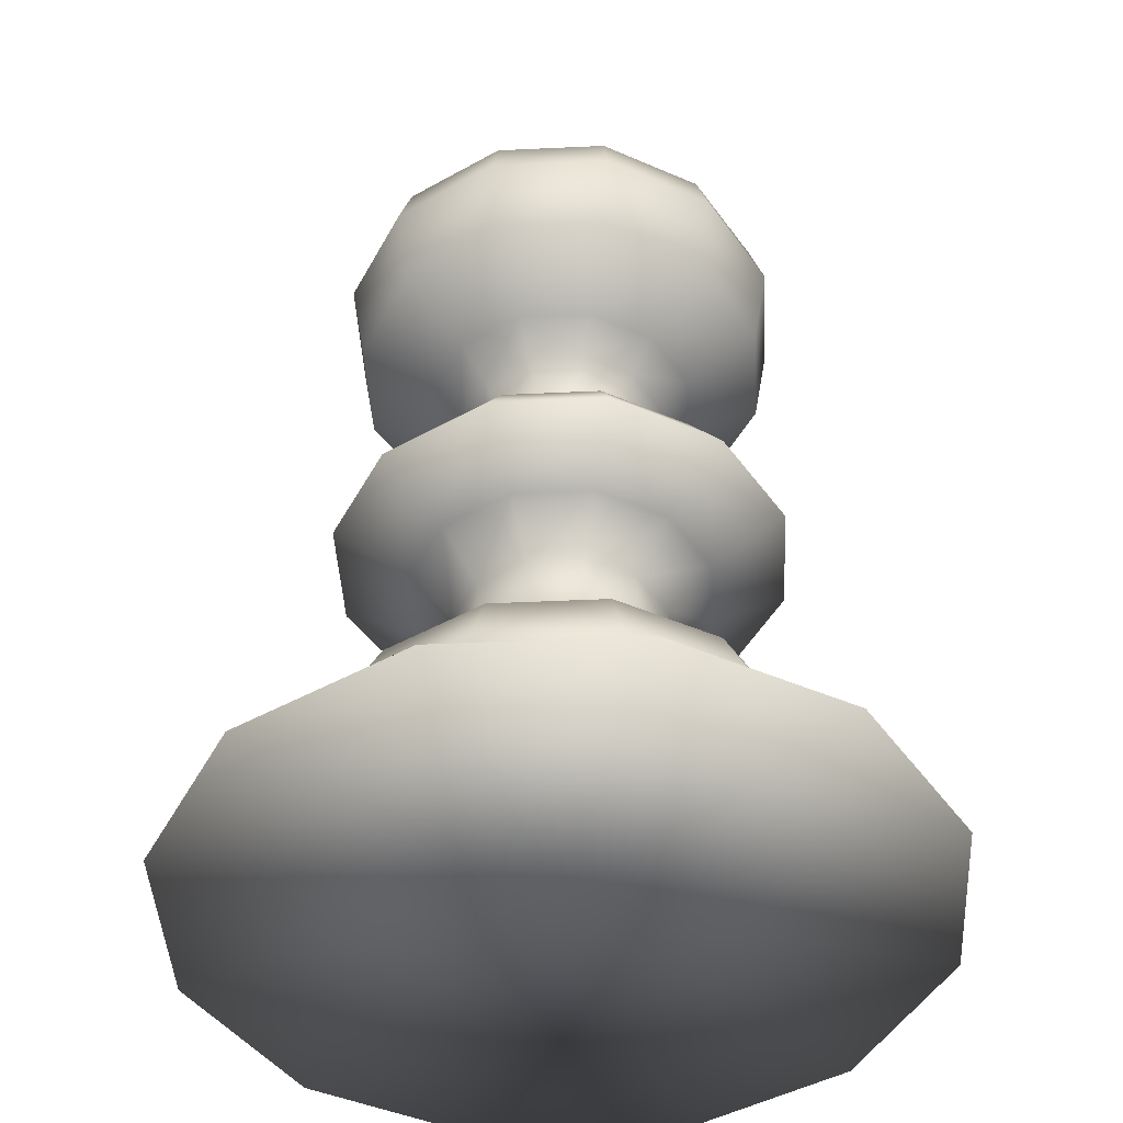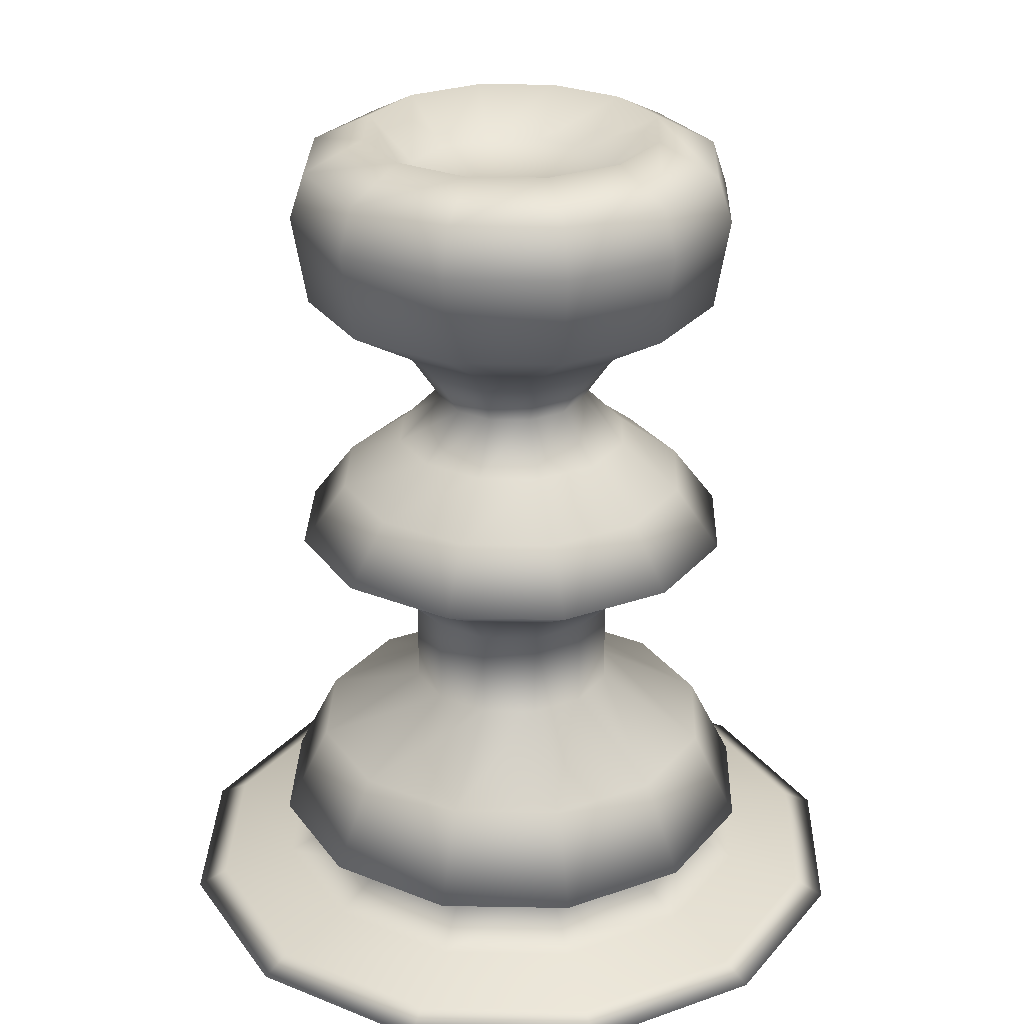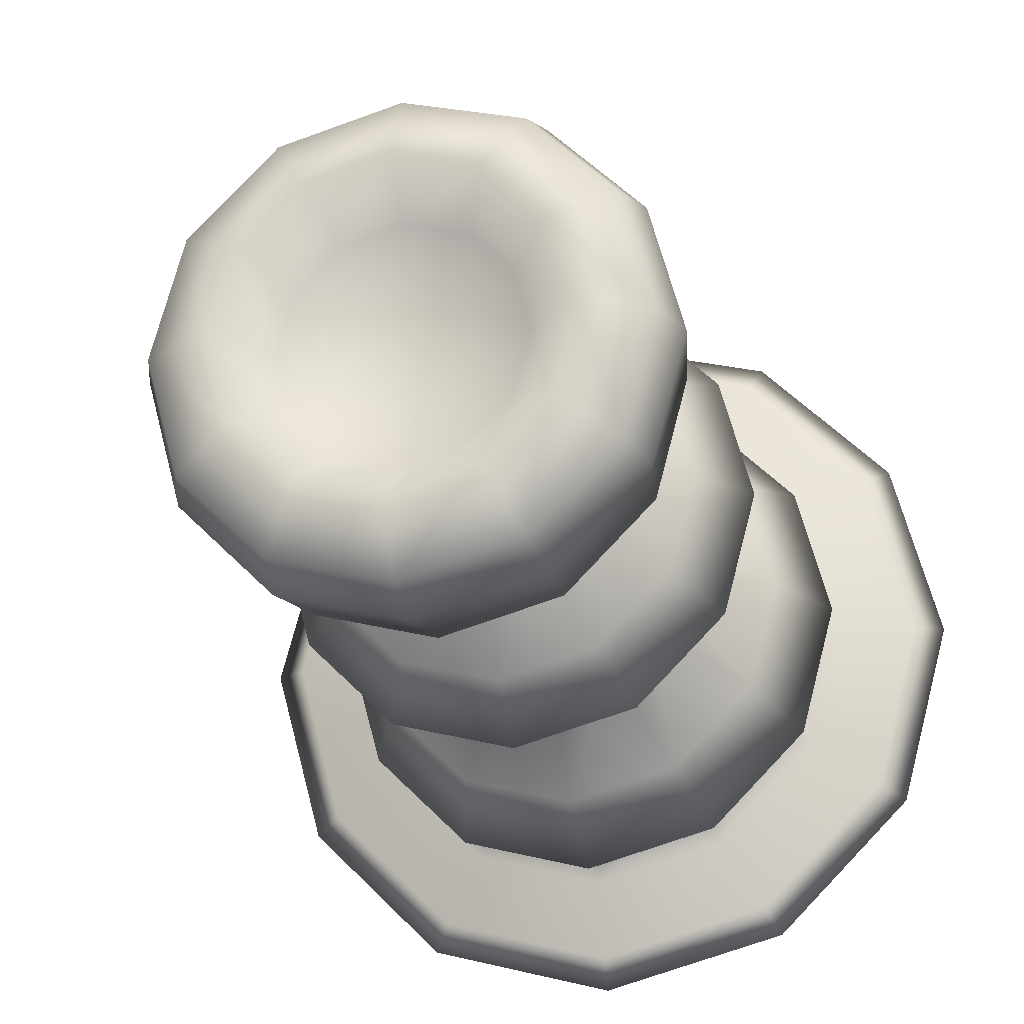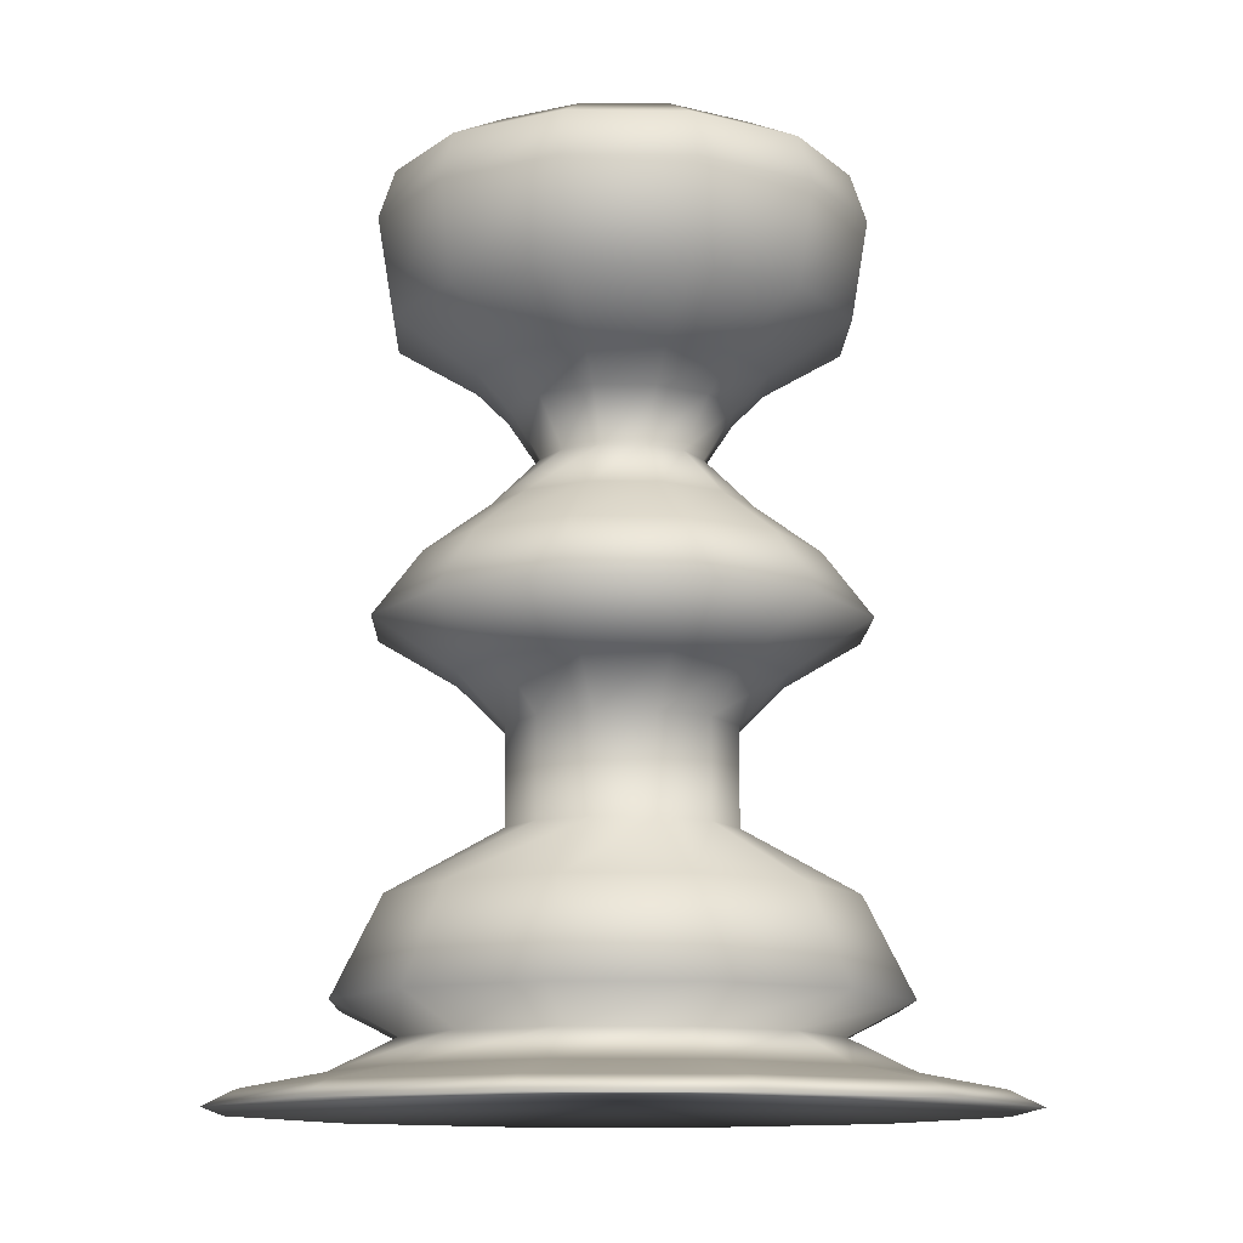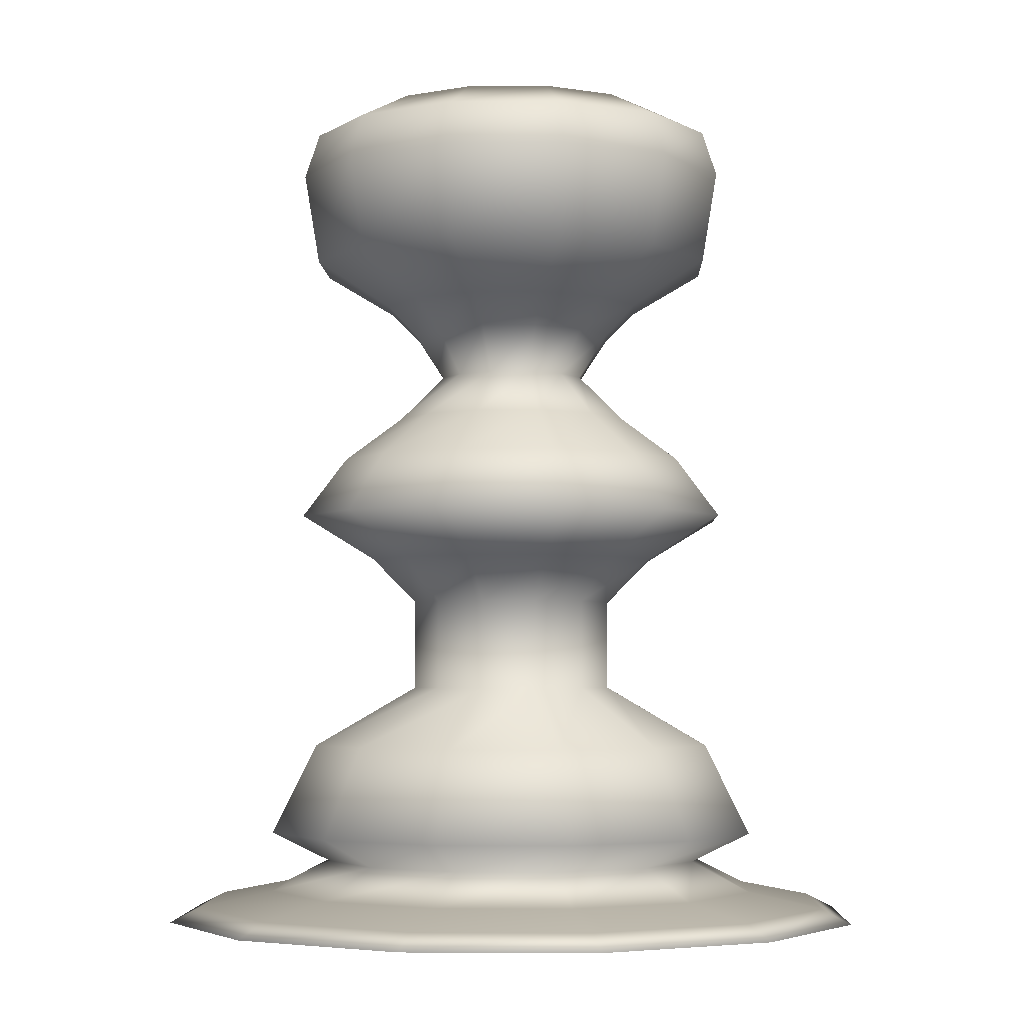
<metadata>
{"format":"obj","ext":"obj","renderer":"f3d","projection":"perspective","resolution":1024,"background":"white","views":[{"elev":-44.6,"azim":78.1,"up":"+Y"},{"elev":27.3,"azim":46.6,"up":"+Y"},{"elev":-21.4,"azim":-166.8,"up":"+Z"},{"elev":-12.0,"azim":-46.5,"up":"+Y"},{"elev":-3.8,"azim":76.8,"up":"+Y"}]}
</metadata>
<code>
v -1e-08 0.5853 -1e-08
v 0.1228 0.5853 -1e-08
v 0.1754 0.6379 -1e-08
v 0.2456 0.6028 -1e-08
v 0.2632 0.5502 -1e-08
v 0.2456 0.4449 -1e-08
v 0.1579 0.3923 -1e-08
v 0.1228 0.3572 -1e-08
v 0.08772 0.3046 -1e-08
v 0.1404 0.252 -1e-08
v 0.2105 0.1993 -1e-08
v 0.2632 0.1292 -1e-08
v 0.1754 0.07652 -1e-08
v 0.1228 0.02389 -1e-08
v 0.1228 -0.08137 -1e-08
v 0.2456 -0.1516 -1e-08
v 0.2982 -0.2568 -1e-08
v 0.2281 -0.2919 -1e-08
v 0.2982 -0.327 -1e-08
v 0.386 -0.3445 -1e-08
v 0.4211 -0.3621 -1e-08
v -1e-08 -0.3445 -1e-08
v 0.1064 0.5853 -0.0614
v 0.1519 0.6379 -0.08772
v 0.2127 0.6028 -0.1228
v 0.2279 0.5502 -0.1316
v 0.2127 0.4449 -0.1228
v 0.1367 0.3923 -0.07895
v 0.1064 0.3572 -0.0614
v 0.07597 0.3046 -0.04386
v 0.1215 0.252 -0.07018
v 0.1823 0.1993 -0.1053
v 0.2279 0.1292 -0.1316
v 0.1519 0.07652 -0.08772
v 0.1064 0.02389 -0.0614
v 0.1064 -0.08137 -0.0614
v 0.2127 -0.1516 -0.1228
v 0.2583 -0.2568 -0.1491
v 0.1975 -0.2919 -0.114
v 0.2583 -0.327 -0.1491
v 0.3343 -0.3445 -0.193
v 0.3646 -0.3621 -0.2105
v 0.0614 0.5853 -0.1064
v 0.08772 0.6379 -0.1519
v 0.1228 0.6028 -0.2127
v 0.1316 0.5502 -0.2279
v 0.1228 0.4449 -0.2127
v 0.07895 0.3923 -0.1367
v 0.0614 0.3572 -0.1064
v 0.04386 0.3046 -0.07597
v 0.07018 0.252 -0.1215
v 0.1053 0.1993 -0.1823
v 0.1316 0.1292 -0.2279
v 0.08772 0.07652 -0.1519
v 0.0614 0.02389 -0.1064
v 0.0614 -0.08137 -0.1064
v 0.1228 -0.1516 -0.2127
v 0.1491 -0.2568 -0.2583
v 0.114 -0.2919 -0.1975
v 0.1491 -0.327 -0.2583
v 0.193 -0.3445 -0.3343
v 0.2105 -0.3621 -0.3646
v -1e-08 0.5853 -0.1228
v -1e-08 0.6379 -0.1754
v -1e-08 0.6028 -0.2456
v -1e-08 0.5502 -0.2632
v -1e-08 0.4449 -0.2456
v -1e-08 0.3923 -0.1579
v -1e-08 0.3572 -0.1228
v -1e-08 0.3046 -0.08772
v -1e-08 0.252 -0.1404
v -1e-08 0.1993 -0.2105
v -1e-08 0.1292 -0.2632
v -1e-08 0.07652 -0.1754
v -1e-08 0.02389 -0.1228
v -1e-08 -0.08137 -0.1228
v -1e-08 -0.1516 -0.2456
v -1e-08 -0.2568 -0.2982
v -1e-08 -0.2919 -0.2281
v -1e-08 -0.327 -0.2982
v -1e-08 -0.3445 -0.386
v -1e-08 -0.3621 -0.4211
v -0.0614 0.5853 -0.1064
v -0.08772 0.6379 -0.1519
v -0.1228 0.6028 -0.2127
v -0.1316 0.5502 -0.2279
v -0.1228 0.4449 -0.2127
v -0.07895 0.3923 -0.1367
v -0.0614 0.3572 -0.1064
v -0.04386 0.3046 -0.07597
v -0.07018 0.252 -0.1215
v -0.1053 0.1993 -0.1823
v -0.1316 0.1292 -0.2279
v -0.08772 0.07652 -0.1519
v -0.0614 0.02389 -0.1064
v -0.0614 -0.08137 -0.1064
v -0.1228 -0.1516 -0.2127
v -0.1491 -0.2568 -0.2583
v -0.114 -0.2919 -0.1975
v -0.1491 -0.327 -0.2583
v -0.193 -0.3445 -0.3343
v -0.2105 -0.3621 -0.3646
v -0.1064 0.5853 -0.0614
v -0.1519 0.6379 -0.08772
v -0.2127 0.6028 -0.1228
v -0.2279 0.5502 -0.1316
v -0.2127 0.4449 -0.1228
v -0.1367 0.3923 -0.07895
v -0.1064 0.3572 -0.0614
v -0.07597 0.3046 -0.04386
v -0.1215 0.252 -0.07018
v -0.1823 0.1993 -0.1053
v -0.2279 0.1292 -0.1316
v -0.1519 0.07652 -0.08772
v -0.1064 0.02389 -0.0614
v -0.1064 -0.08137 -0.0614
v -0.2127 -0.1516 -0.1228
v -0.2583 -0.2568 -0.1491
v -0.1975 -0.2919 -0.114
v -0.2583 -0.327 -0.1491
v -0.3343 -0.3445 -0.193
v -0.3646 -0.3621 -0.2105
v -0.1228 0.5853 -1e-08
v -0.1754 0.6379 -1e-08
v -0.2456 0.6028 -1e-08
v -0.2632 0.5502 -1e-08
v -0.2456 0.4449 -1e-08
v -0.1579 0.3923 -1e-08
v -0.1228 0.3572 -1e-08
v -0.08772 0.3046 -1e-08
v -0.1404 0.252 -1e-08
v -0.2105 0.1993 -1e-08
v -0.2632 0.1292 -1e-08
v -0.1754 0.07652 -1e-08
v -0.1228 0.02389 -1e-08
v -0.1228 -0.08137 -1e-08
v -0.2456 -0.1516 -1e-08
v -0.2982 -0.2568 -1e-08
v -0.2281 -0.2919 -1e-08
v -0.2982 -0.327 -1e-08
v -0.386 -0.3445 -1e-08
v -0.4211 -0.3621 -1e-08
v -0.1064 0.5853 0.0614
v -0.1519 0.6379 0.08772
v -0.2127 0.6028 0.1228
v -0.2279 0.5502 0.1316
v -0.2127 0.4449 0.1228
v -0.1367 0.3923 0.07895
v -0.1064 0.3572 0.0614
v -0.07597 0.3046 0.04386
v -0.1215 0.252 0.07018
v -0.1823 0.1993 0.1053
v -0.2279 0.1292 0.1316
v -0.1519 0.07652 0.08772
v -0.1064 0.02389 0.0614
v -0.1064 -0.08137 0.0614
v -0.2127 -0.1516 0.1228
v -0.2583 -0.2568 0.1491
v -0.1975 -0.2919 0.114
v -0.2583 -0.327 0.1491
v -0.3343 -0.3445 0.193
v -0.3646 -0.3621 0.2105
v -0.0614 0.5853 0.1064
v -0.08772 0.6379 0.1519
v -0.1228 0.6028 0.2127
v -0.1316 0.5502 0.2279
v -0.1228 0.4449 0.2127
v -0.07895 0.3923 0.1367
v -0.0614 0.3572 0.1064
v -0.04386 0.3046 0.07597
v -0.07018 0.252 0.1215
v -0.1053 0.1993 0.1823
v -0.1316 0.1292 0.2279
v -0.08772 0.07652 0.1519
v -0.0614 0.02389 0.1064
v -0.0614 -0.08137 0.1064
v -0.1228 -0.1516 0.2127
v -0.1491 -0.2568 0.2583
v -0.114 -0.2919 0.1975
v -0.1491 -0.327 0.2583
v -0.193 -0.3445 0.3343
v -0.2105 -0.3621 0.3646
v -1e-08 0.5853 0.1228
v -1e-08 0.6379 0.1754
v -1e-08 0.6028 0.2456
v -1e-08 0.5502 0.2632
v -1e-08 0.4449 0.2456
v -1e-08 0.3923 0.1579
v -1e-08 0.3572 0.1228
v -1e-08 0.3046 0.08772
v -1e-08 0.252 0.1404
v -1e-08 0.1993 0.2105
v -1e-08 0.1292 0.2632
v -1e-08 0.07652 0.1754
v -1e-08 0.02389 0.1228
v -1e-08 -0.08137 0.1228
v -1e-08 -0.1516 0.2456
v -1e-08 -0.2568 0.2982
v -1e-08 -0.2919 0.2281
v -1e-08 -0.327 0.2982
v -1e-08 -0.3445 0.386
v -1e-08 -0.3621 0.4211
v 0.0614 0.5853 0.1064
v 0.08772 0.6379 0.1519
v 0.1228 0.6028 0.2127
v 0.1316 0.5502 0.2279
v 0.1228 0.4449 0.2127
v 0.07895 0.3923 0.1367
v 0.0614 0.3572 0.1064
v 0.04386 0.3046 0.07597
v 0.07018 0.252 0.1215
v 0.1053 0.1993 0.1823
v 0.1316 0.1292 0.2279
v 0.08772 0.07652 0.1519
v 0.0614 0.02389 0.1064
v 0.0614 -0.08137 0.1064
v 0.1228 -0.1516 0.2127
v 0.1491 -0.2568 0.2583
v 0.114 -0.2919 0.1975
v 0.1491 -0.327 0.2583
v 0.193 -0.3445 0.3343
v 0.2105 -0.3621 0.3646
v 0.1064 0.5853 0.0614
v 0.1519 0.6379 0.08772
v 0.2127 0.6028 0.1228
v 0.2279 0.5502 0.1316
v 0.2127 0.4449 0.1228
v 0.1367 0.3923 0.07895
v 0.1064 0.3572 0.0614
v 0.07597 0.3046 0.04386
v 0.1215 0.252 0.07018
v 0.1823 0.1993 0.1053
v 0.2279 0.1292 0.1316
v 0.1519 0.07652 0.08772
v 0.1064 0.02389 0.0614
v 0.1064 -0.08137 0.0614
v 0.2127 -0.1516 0.1228
v 0.2583 -0.2568 0.1491
v 0.1975 -0.2919 0.114
v 0.2583 -0.327 0.1491
v 0.3343 -0.3445 0.193
v 0.3646 -0.3621 0.2105
f 23 1 2
f 23 2 3
f 24 23 3
f 24 3 4
f 25 24 4
f 25 4 5
f 26 25 5
f 26 5 6
f 27 26 6
f 27 6 7
f 28 27 7
f 28 7 8
f 29 28 8
f 29 8 9
f 30 29 9
f 30 9 10
f 31 30 10
f 31 10 11
f 32 31 11
f 32 11 12
f 33 32 12
f 33 12 13
f 34 33 13
f 34 13 14
f 35 34 14
f 35 14 15
f 36 35 15
f 36 15 16
f 37 36 16
f 37 16 17
f 38 37 17
f 38 17 18
f 39 38 18
f 39 18 19
f 40 39 19
f 40 19 20
f 41 40 20
f 41 20 21
f 42 41 21
f 42 21 22
f 43 1 23
f 43 23 24
f 44 43 24
f 44 24 25
f 45 44 25
f 45 25 26
f 46 45 26
f 46 26 27
f 47 46 27
f 47 27 28
f 48 47 28
f 48 28 29
f 49 48 29
f 49 29 30
f 50 49 30
f 50 30 31
f 51 50 31
f 51 31 32
f 52 51 32
f 52 32 33
f 53 52 33
f 53 33 34
f 54 53 34
f 54 34 35
f 55 54 35
f 55 35 36
f 56 55 36
f 56 36 37
f 57 56 37
f 57 37 38
f 58 57 38
f 58 38 39
f 59 58 39
f 59 39 40
f 60 59 40
f 60 40 41
f 61 60 41
f 61 41 42
f 62 61 42
f 62 42 22
f 63 1 43
f 63 43 44
f 64 63 44
f 64 44 45
f 65 64 45
f 65 45 46
f 66 65 46
f 66 46 47
f 67 66 47
f 67 47 48
f 68 67 48
f 68 48 49
f 69 68 49
f 69 49 50
f 70 69 50
f 70 50 51
f 71 70 51
f 71 51 52
f 72 71 52
f 72 52 53
f 73 72 53
f 73 53 54
f 74 73 54
f 74 54 55
f 75 74 55
f 75 55 56
f 76 75 56
f 76 56 57
f 77 76 57
f 77 57 58
f 78 77 58
f 78 58 59
f 79 78 59
f 79 59 60
f 80 79 60
f 80 60 61
f 81 80 61
f 81 61 62
f 82 81 62
f 82 62 22
f 83 1 63
f 83 63 64
f 84 83 64
f 84 64 65
f 85 84 65
f 85 65 66
f 86 85 66
f 86 66 67
f 87 86 67
f 87 67 68
f 88 87 68
f 88 68 69
f 89 88 69
f 89 69 70
f 90 89 70
f 90 70 71
f 91 90 71
f 91 71 72
f 92 91 72
f 92 72 73
f 93 92 73
f 93 73 74
f 94 93 74
f 94 74 75
f 95 94 75
f 95 75 76
f 96 95 76
f 96 76 77
f 97 96 77
f 97 77 78
f 98 97 78
f 98 78 79
f 99 98 79
f 99 79 80
f 100 99 80
f 100 80 81
f 101 100 81
f 101 81 82
f 102 101 82
f 102 82 22
f 103 1 83
f 103 83 84
f 104 103 84
f 104 84 85
f 105 104 85
f 105 85 86
f 106 105 86
f 106 86 87
f 107 106 87
f 107 87 88
f 108 107 88
f 108 88 89
f 109 108 89
f 109 89 90
f 110 109 90
f 110 90 91
f 111 110 91
f 111 91 92
f 112 111 92
f 112 92 93
f 113 112 93
f 113 93 94
f 114 113 94
f 114 94 95
f 115 114 95
f 115 95 96
f 116 115 96
f 116 96 97
f 117 116 97
f 117 97 98
f 118 117 98
f 118 98 99
f 119 118 99
f 119 99 100
f 120 119 100
f 120 100 101
f 121 120 101
f 121 101 102
f 122 121 102
f 122 102 22
f 123 1 103
f 123 103 104
f 124 123 104
f 124 104 105
f 125 124 105
f 125 105 106
f 126 125 106
f 126 106 107
f 127 126 107
f 127 107 108
f 128 127 108
f 128 108 109
f 129 128 109
f 129 109 110
f 130 129 110
f 130 110 111
f 131 130 111
f 131 111 112
f 132 131 112
f 132 112 113
f 133 132 113
f 133 113 114
f 134 133 114
f 134 114 115
f 135 134 115
f 135 115 116
f 136 135 116
f 136 116 117
f 137 136 117
f 137 117 118
f 138 137 118
f 138 118 119
f 139 138 119
f 139 119 120
f 140 139 120
f 140 120 121
f 141 140 121
f 141 121 122
f 142 141 122
f 142 122 22
f 143 1 123
f 143 123 124
f 144 143 124
f 144 124 125
f 145 144 125
f 145 125 126
f 146 145 126
f 146 126 127
f 147 146 127
f 147 127 128
f 148 147 128
f 148 128 129
f 149 148 129
f 149 129 130
f 150 149 130
f 150 130 131
f 151 150 131
f 151 131 132
f 152 151 132
f 152 132 133
f 153 152 133
f 153 133 134
f 154 153 134
f 154 134 135
f 155 154 135
f 155 135 136
f 156 155 136
f 156 136 137
f 157 156 137
f 157 137 138
f 158 157 138
f 158 138 139
f 159 158 139
f 159 139 140
f 160 159 140
f 160 140 141
f 161 160 141
f 161 141 142
f 162 161 142
f 162 142 22
f 163 1 143
f 163 143 144
f 164 163 144
f 164 144 145
f 165 164 145
f 165 145 146
f 166 165 146
f 166 146 147
f 167 166 147
f 167 147 148
f 168 167 148
f 168 148 149
f 169 168 149
f 169 149 150
f 170 169 150
f 170 150 151
f 171 170 151
f 171 151 152
f 172 171 152
f 172 152 153
f 173 172 153
f 173 153 154
f 174 173 154
f 174 154 155
f 175 174 155
f 175 155 156
f 176 175 156
f 176 156 157
f 177 176 157
f 177 157 158
f 178 177 158
f 178 158 159
f 179 178 159
f 179 159 160
f 180 179 160
f 180 160 161
f 181 180 161
f 181 161 162
f 182 181 162
f 182 162 22
f 183 1 163
f 183 163 164
f 184 183 164
f 184 164 165
f 185 184 165
f 185 165 166
f 186 185 166
f 186 166 167
f 187 186 167
f 187 167 168
f 188 187 168
f 188 168 169
f 189 188 169
f 189 169 170
f 190 189 170
f 190 170 171
f 191 190 171
f 191 171 172
f 192 191 172
f 192 172 173
f 193 192 173
f 193 173 174
f 194 193 174
f 194 174 175
f 195 194 175
f 195 175 176
f 196 195 176
f 196 176 177
f 197 196 177
f 197 177 178
f 198 197 178
f 198 178 179
f 199 198 179
f 199 179 180
f 200 199 180
f 200 180 181
f 201 200 181
f 201 181 182
f 202 201 182
f 202 182 22
f 203 1 183
f 203 183 184
f 204 203 184
f 204 184 185
f 205 204 185
f 205 185 186
f 206 205 186
f 206 186 187
f 207 206 187
f 207 187 188
f 208 207 188
f 208 188 189
f 209 208 189
f 209 189 190
f 210 209 190
f 210 190 191
f 211 210 191
f 211 191 192
f 212 211 192
f 212 192 193
f 213 212 193
f 213 193 194
f 214 213 194
f 214 194 195
f 215 214 195
f 215 195 196
f 216 215 196
f 216 196 197
f 217 216 197
f 217 197 198
f 218 217 198
f 218 198 199
f 219 218 199
f 219 199 200
f 220 219 200
f 220 200 201
f 221 220 201
f 221 201 202
f 222 221 202
f 222 202 22
f 223 1 203
f 223 203 204
f 224 223 204
f 224 204 205
f 225 224 205
f 225 205 206
f 226 225 206
f 226 206 207
f 227 226 207
f 227 207 208
f 228 227 208
f 228 208 209
f 229 228 209
f 229 209 210
f 230 229 210
f 230 210 211
f 231 230 211
f 231 211 212
f 232 231 212
f 232 212 213
f 233 232 213
f 233 213 214
f 234 233 214
f 234 214 215
f 235 234 215
f 235 215 216
f 236 235 216
f 236 216 217
f 237 236 217
f 237 217 218
f 238 237 218
f 238 218 219
f 239 238 219
f 239 219 220
f 240 239 220
f 240 220 221
f 241 240 221
f 241 221 222
f 242 241 222
f 242 222 22
f 2 1 223
f 2 223 224
f 3 2 224
f 3 224 225
f 4 3 225
f 4 225 226
f 5 4 226
f 5 226 227
f 6 5 227
f 6 227 228
f 7 6 228
f 7 228 229
f 8 7 229
f 8 229 230
f 9 8 230
f 9 230 231
f 10 9 231
f 10 231 232
f 11 10 232
f 11 232 233
f 12 11 233
f 12 233 234
f 13 12 234
f 13 234 235
f 14 13 235
f 14 235 236
f 15 14 236
f 15 236 237
f 16 15 237
f 16 237 238
f 17 16 238
f 17 238 239
f 18 17 239
f 18 239 240
f 19 18 240
f 19 240 241
f 20 19 241
f 20 241 242
f 21 20 242
f 21 242 22

</code>
